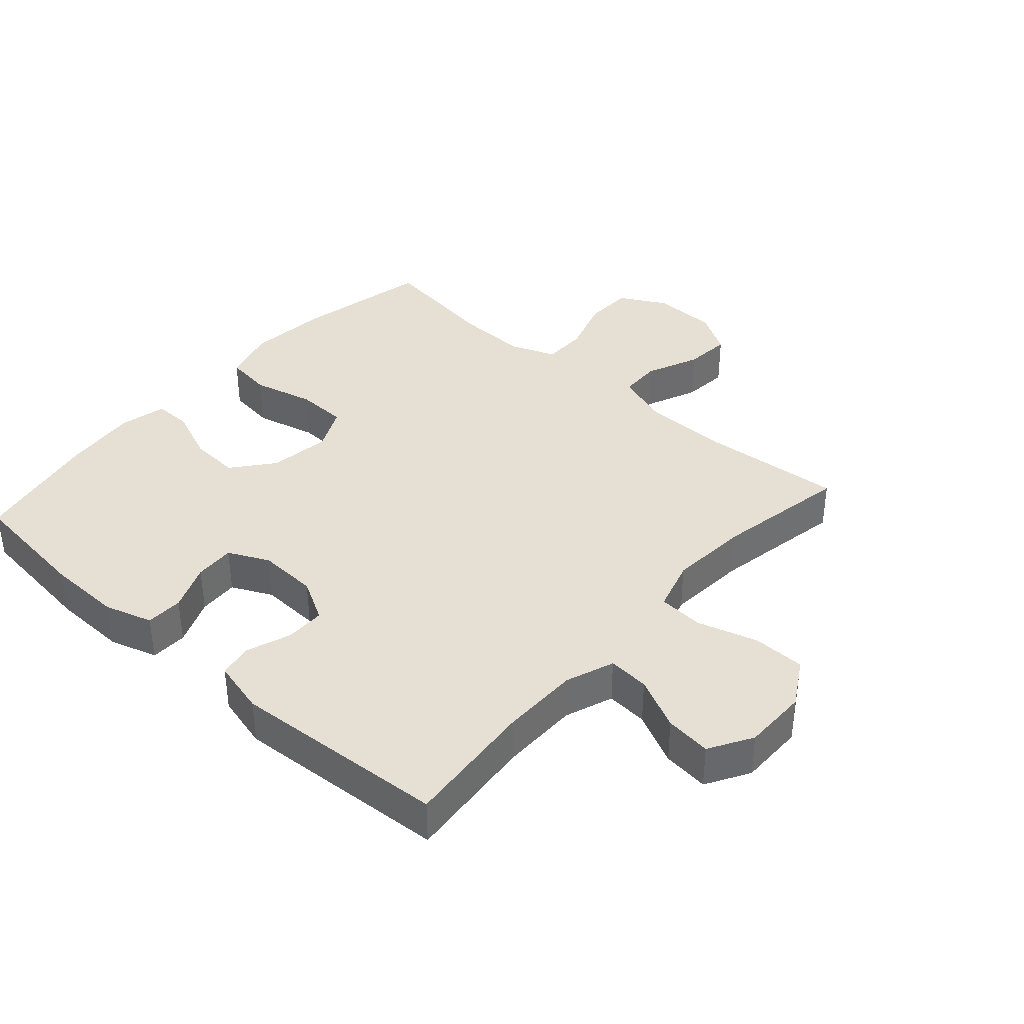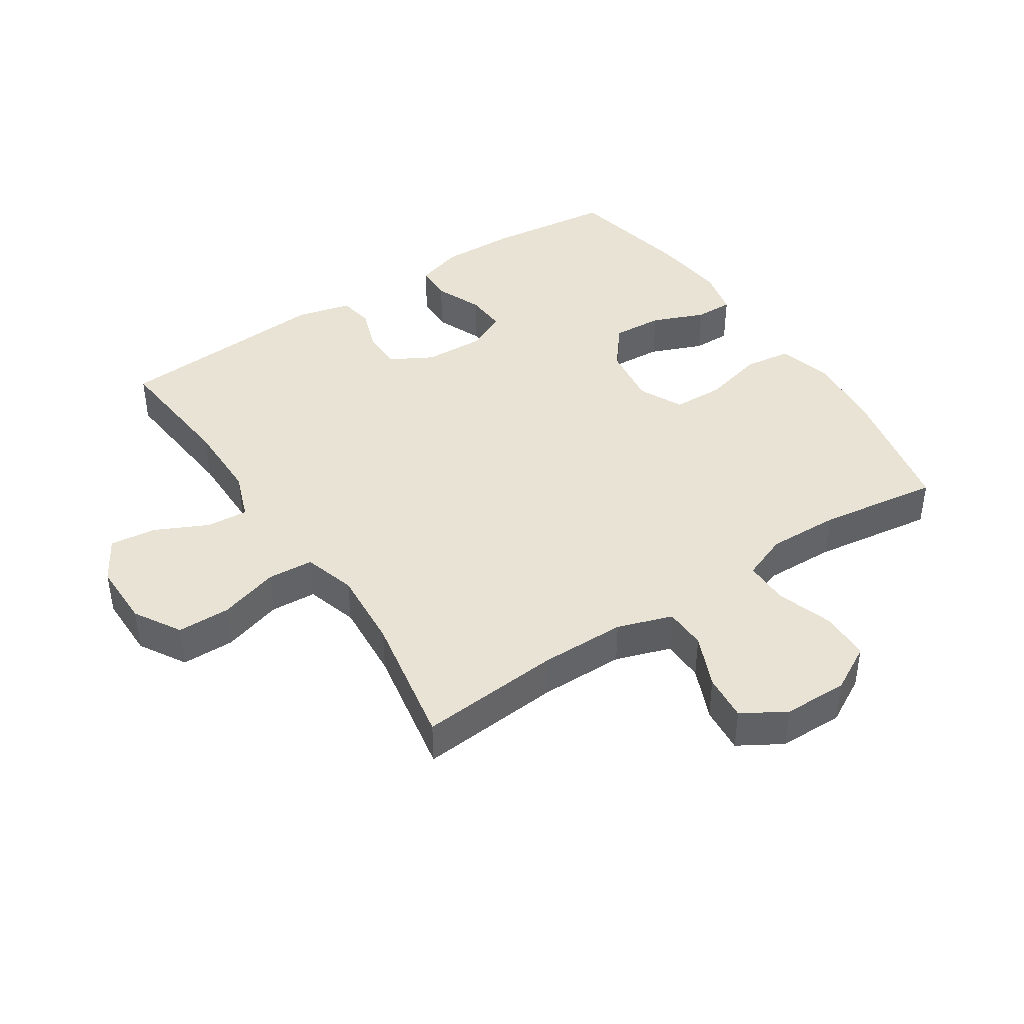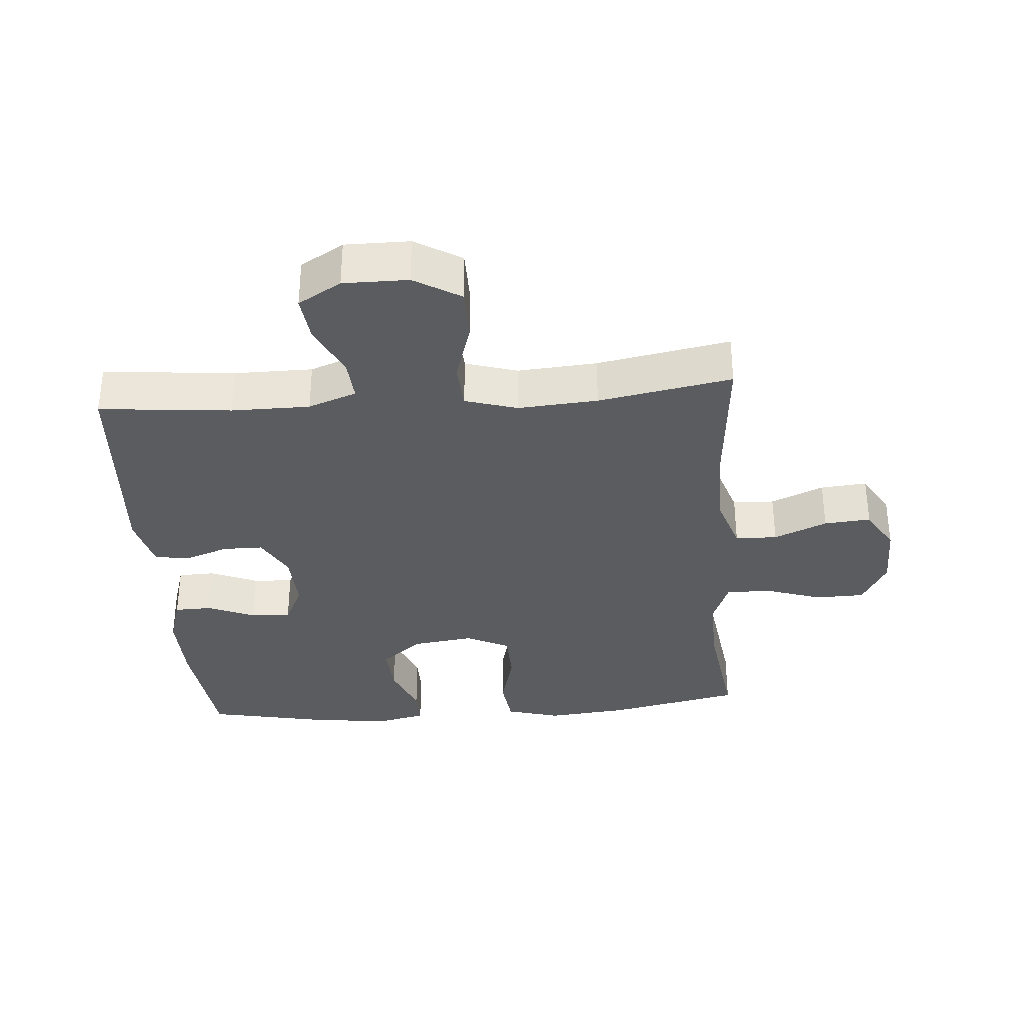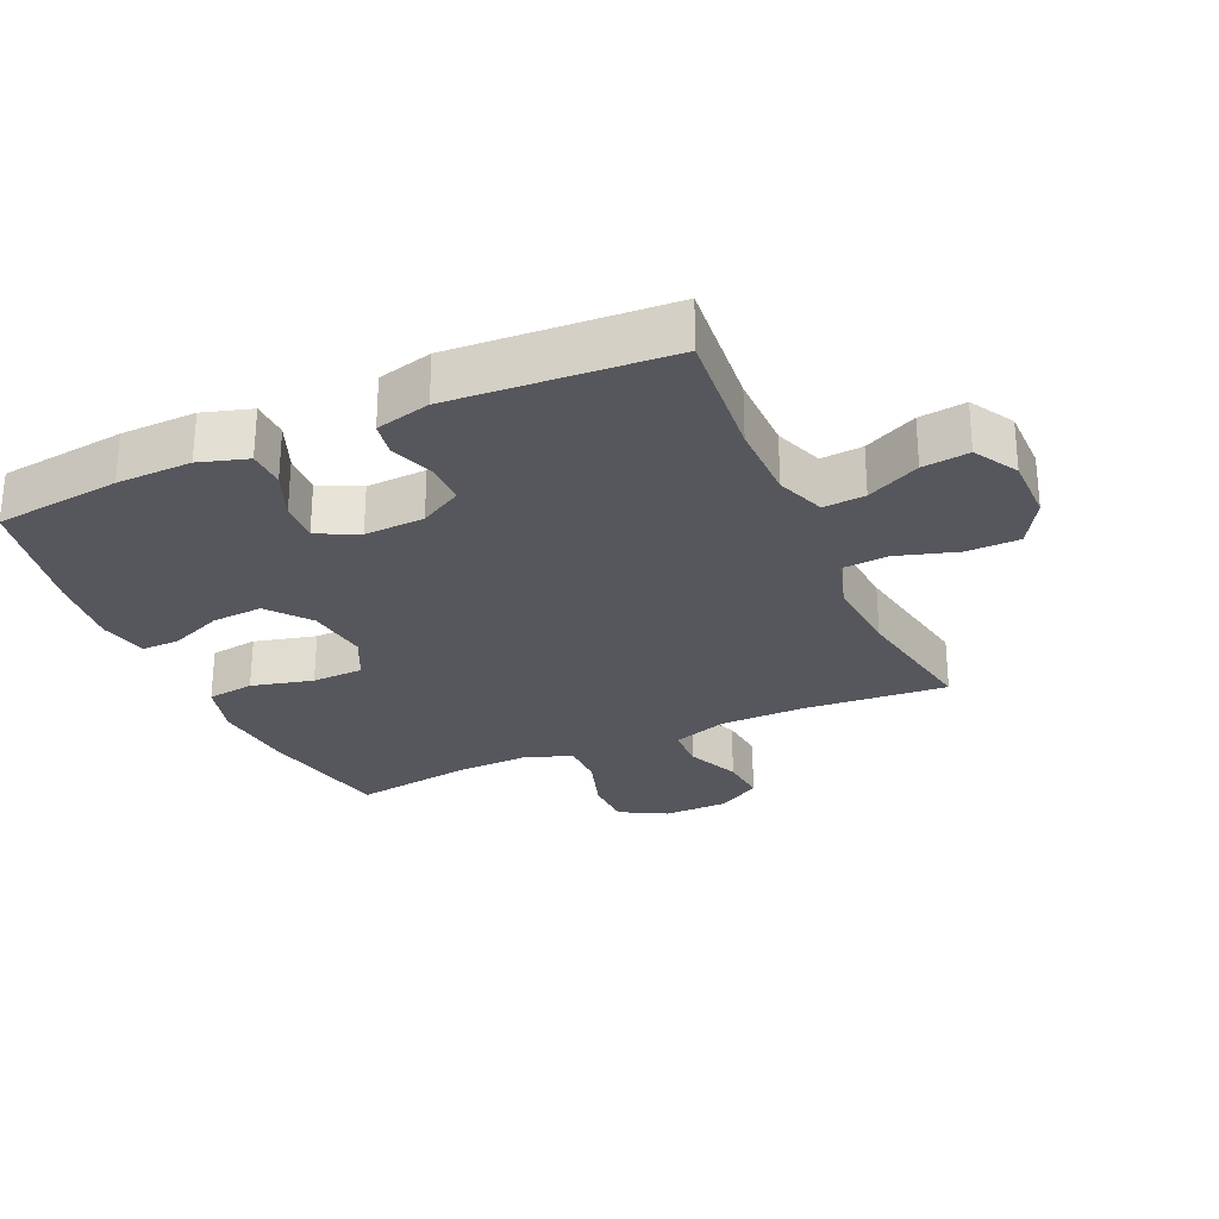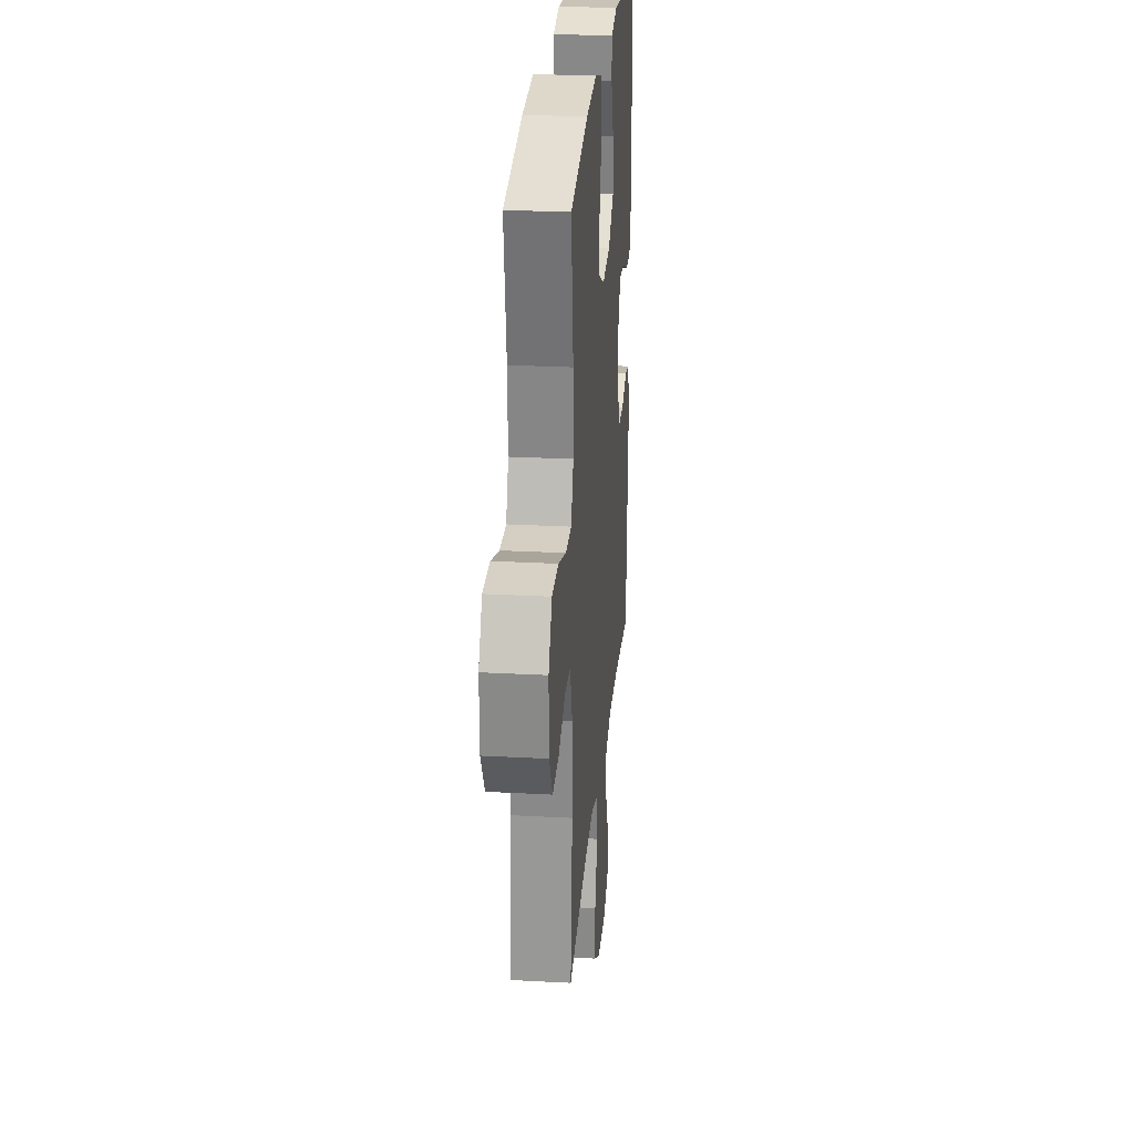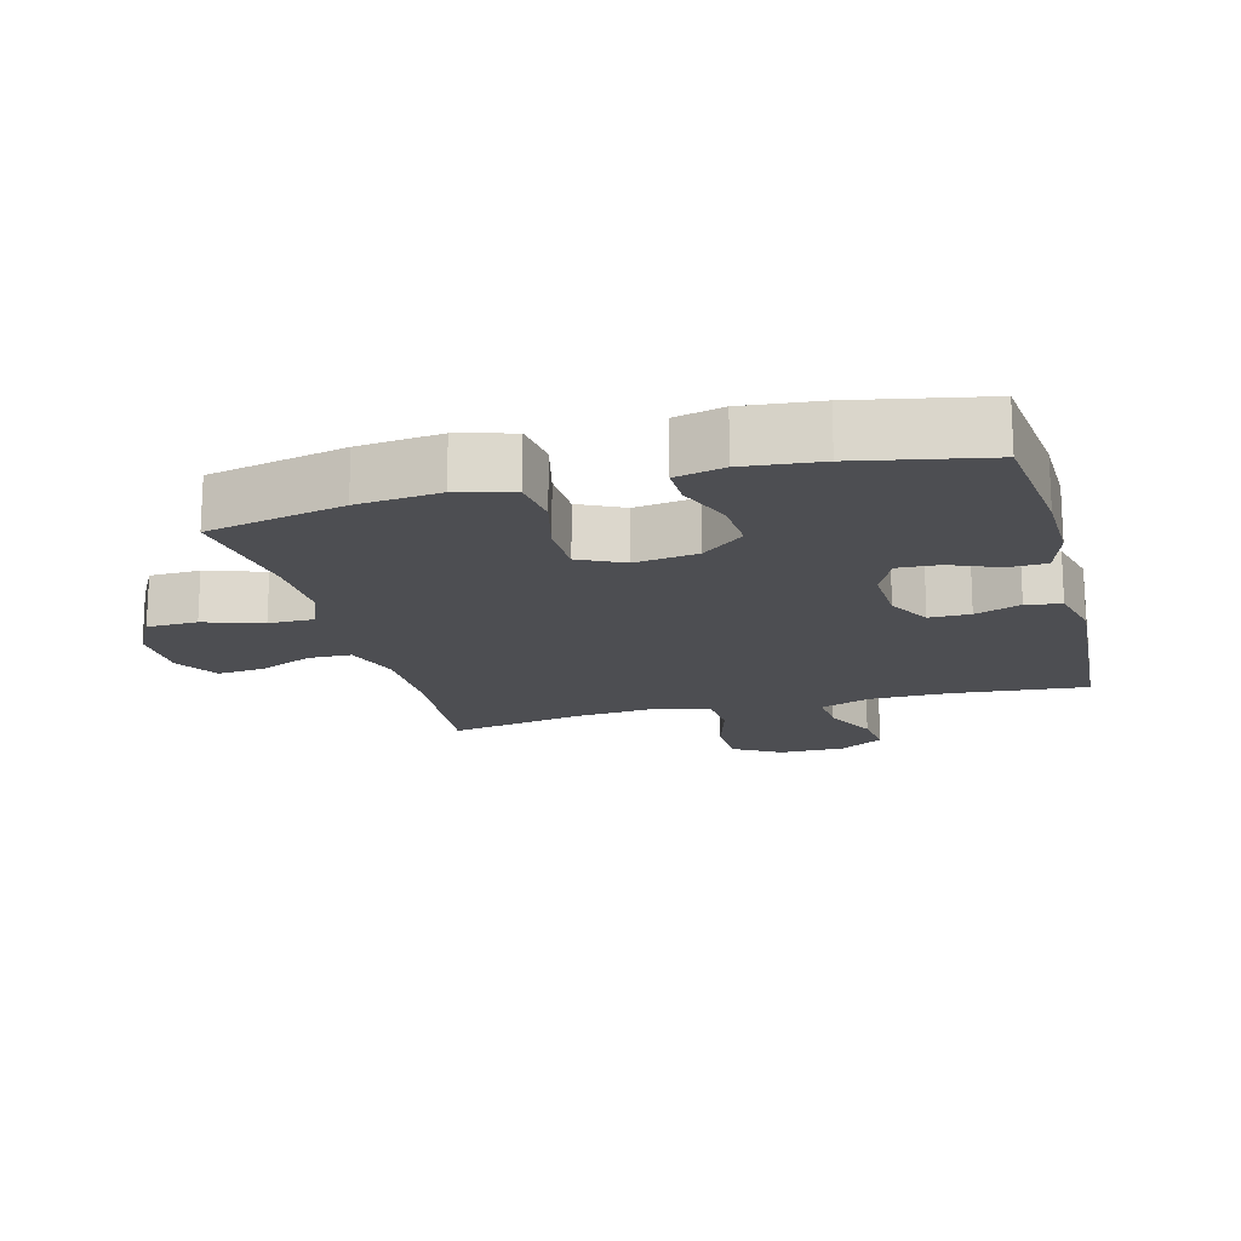
<metadata>
{"format":"obj","ext":"obj","renderer":"f3d","projection":"perspective","resolution":1024,"background":"white","views":[{"elev":38.2,"azim":131.7,"up":"+Y"},{"elev":42.3,"azim":-123.4,"up":"+Y"},{"elev":-34.3,"azim":-175.6,"up":"+Y"},{"elev":-27.6,"azim":114.2,"up":"+Y"},{"elev":25.6,"azim":-85.0,"up":"+Z"},{"elev":-17.2,"azim":15.0,"up":"+Y"}]}
</metadata>
<code>
o path2206
v 0.5631 0.0375 -0.1296
v 0.5415 0.0375 -0.04313
v 0.487 0.0375 -0.03338
v 0.4163 0.0375 -0.05866
v 0.3527 0.0375 -0.05839
v 0.3158 0.0375 0.008264
v 0.3117 0.0375 0.103
v 0.3429 0.0375 0.1677
v 0.4071 0.0375 0.1641
v 0.4822 0.0375 0.1329
v 0.5414 0.0375 0.1346
v 0.565 0.0375 0.211
v 0.5624 0.0375 0.3298
v 0.5394 0.0375 0.5292
v 0.3388 0.0375 0.5695
v 0.2198 0.0375 0.5823
v 0.1443 0.0375 0.5653
v 0.1451 0.0375 0.5053
v 0.179 0.0375 0.4216
v 0.1841 0.0375 0.3415
v 0.1183 0.0375 0.2891
v 0.02102 0.0375 0.2757
v -0.04839 0.0375 0.3094
v -0.05052 0.0375 0.3905
v -0.0261 0.0375 0.4878
v -0.03591 0.0375 0.5626
v -0.1218 0.0375 0.5864
v -0.25 0.0375 0.5739
v -0.4625 0.0375 0.5292
v -0.4352 0.0375 0.3377
v -0.4323 0.0375 0.2239
v -0.4604 0.0375 0.1516
v -0.5311 0.0375 0.1516
v -0.6214 0.0375 0.1812
v -0.6996 0.0375 0.1795
v -0.74 0.0375 0.1062
v -0.7388 0.0375 0.003707
v -0.698 0.0375 -0.06484
v -0.6239 0.0375 -0.05813
v -0.5398 0.0375 -0.022
v -0.4731 0.0375 -0.02406
v -0.4441 0.0375 -0.111
v -0.4431 0.0375 -0.246
v -0.4625 0.0375 -0.4725
v -0.2504 0.0375 -0.4338
v -0.1234 0.0375 -0.4243
v -0.04053 0.0375 -0.4491
v -0.03572 0.0375 -0.5218
v -0.06472 0.0375 -0.6173
v -0.06371 0.0375 -0.7011
v 0.009819 0.0375 -0.7447
v 0.113 0.0375 -0.7449
v 0.1815 0.0375 -0.7047
v 0.1731 0.0375 -0.6311
v 0.1329 0.0375 -0.5476
v 0.1279 0.0375 -0.4816
v 0.2048 0.0375 -0.4532
v 0.329 0.0375 -0.4526
v 0.5394 0.0375 -0.4725
v 0.5631 -0.0375 -0.1296
v 0.5415 -0.0375 -0.04313
v 0.487 -0.0375 -0.03338
v 0.4163 -0.0375 -0.05866
v 0.3527 -0.0375 -0.05839
v 0.3158 -0.0375 0.008264
v 0.3117 -0.0375 0.103
v 0.3429 -0.0375 0.1677
v 0.4071 -0.0375 0.1641
v 0.4822 -0.0375 0.1329
v 0.5414 -0.0375 0.1346
v 0.565 -0.0375 0.211
v 0.5624 -0.0375 0.3298
v 0.5394 -0.0375 0.5292
v 0.3388 -0.0375 0.5695
v 0.2198 -0.0375 0.5823
v 0.1443 -0.0375 0.5653
v 0.1451 -0.0375 0.5053
v 0.179 -0.0375 0.4216
v 0.1841 -0.0375 0.3415
v 0.1183 -0.0375 0.2891
v 0.02102 -0.0375 0.2757
v -0.04839 -0.0375 0.3094
v -0.05052 -0.0375 0.3905
v -0.0261 -0.0375 0.4878
v -0.03591 -0.0375 0.5626
v -0.1218 -0.0375 0.5864
v -0.25 -0.0375 0.5739
v -0.4625 -0.0375 0.5292
v -0.4352 -0.0375 0.3377
v -0.4323 -0.0375 0.2239
v -0.4604 -0.0375 0.1516
v -0.5311 -0.0375 0.1516
v -0.6214 -0.0375 0.1812
v -0.6996 -0.0375 0.1795
v -0.74 -0.0375 0.1062
v -0.7388 -0.0375 0.003707
v -0.698 -0.0375 -0.06484
v -0.6239 -0.0375 -0.05813
v -0.5398 -0.0375 -0.022
v -0.4731 -0.0375 -0.02406
v -0.4441 -0.0375 -0.111
v -0.4431 -0.0375 -0.246
v -0.4625 -0.0375 -0.4725
v -0.2504 -0.0375 -0.4338
v -0.1234 -0.0375 -0.4243
v -0.04053 -0.0375 -0.4491
v -0.03572 -0.0375 -0.5218
v -0.06472 -0.0375 -0.6173
v -0.06371 -0.0375 -0.7011
v 0.009819 -0.0375 -0.7447
v 0.113 -0.0375 -0.7449
v 0.1815 -0.0375 -0.7047
v 0.1731 -0.0375 -0.6311
v 0.1329 -0.0375 -0.5476
v 0.1279 -0.0375 -0.4816
v 0.2048 -0.0375 -0.4532
v 0.329 -0.0375 -0.4526
v 0.5394 -0.0375 -0.4725
v -0.03591 0.0375 0.5626
v -0.03591 0.0375 0.5626
v -0.1218 0.0375 0.5864
v -0.25 0.0375 0.5739
v 0.3388 0.0375 0.5695
v 0.2198 0.0375 0.5823
v 0.1443 0.0375 0.5653
v 0.1443 0.0375 0.5653
v 0.1451 0.0375 0.5053
v -0.0261 0.0375 0.4878
v 0.5394 0.0375 0.5292
v 0.5394 0.0375 0.5292
v -0.4625 0.0375 0.5292
v -0.4625 0.0375 0.5292
v 0.179 0.0375 0.4216
v -0.05052 0.0375 0.3905
v -0.4352 0.0375 0.3377
v 0.5624 0.0375 0.3298
v 0.1841 0.0375 0.3415
v -0.04839 0.0375 0.3094
v -0.04839 0.0375 0.3094
v 0.1183 0.0375 0.2891
v -0.4323 0.0375 0.2239
v 0.565 0.0375 0.211
v 0.02102 0.0375 0.2757
v -0.4604 0.0375 0.1516
v -0.4604 0.0375 0.1516
v 0.5414 0.0375 0.1346
v 0.5414 0.0375 0.1346
v 0.3429 0.0375 0.1677
v 0.3429 0.0375 0.1677
v 0.4071 0.0375 0.1641
v -0.5311 0.0375 0.1516
v -0.6214 0.0375 0.1812
v -0.6996 0.0375 0.1795
v -0.74 0.0375 0.1062
v 0.3117 0.0375 0.103
v 0.4822 0.0375 0.1329
v -0.7388 0.0375 0.003707
v 0.3158 0.0375 0.008264
v 0.3527 0.0375 -0.05839
v 0.3527 0.0375 -0.05839
v -0.5398 0.0375 -0.022
v -0.4731 0.0375 -0.02406
v -0.4731 0.0375 -0.02406
v -0.698 0.0375 -0.06484
v -0.698 0.0375 -0.06484
v -0.6239 0.0375 -0.05813
v -0.4441 0.0375 -0.111
v 0.5415 0.0375 -0.04313
v 0.5415 0.0375 -0.04313
v 0.487 0.0375 -0.03338
v 0.4163 0.0375 -0.05866
v 0.5631 0.0375 -0.1296
v -0.4431 0.0375 -0.246
v -0.1234 0.0375 -0.4243
v -0.04053 0.0375 -0.4491
v -0.04053 0.0375 -0.4491
v -0.2504 0.0375 -0.4338
v -0.4625 0.0375 -0.4725
v -0.4625 0.0375 -0.4725
v 0.5394 0.0375 -0.4725
v 0.5394 0.0375 -0.4725
v 0.2048 0.0375 -0.4532
v 0.329 0.0375 -0.4526
v -0.03572 0.0375 -0.5218
v 0.1279 0.0375 -0.4816
v 0.1279 0.0375 -0.4816
v 0.1329 0.0375 -0.5476
v -0.06472 0.0375 -0.6173
v 0.1731 0.0375 -0.6311
v -0.06371 0.0375 -0.7011
v 0.1815 0.0375 -0.7047
v 0.1815 0.0375 -0.7047
v 0.009819 0.0375 -0.7447
v 0.113 0.0375 -0.7449
v -0.03591 -0.0375 0.5626
v -0.03591 -0.0375 0.5626
v -0.1218 -0.0375 0.5864
v -0.25 -0.0375 0.5739
v 0.3388 -0.0375 0.5695
v 0.2198 -0.0375 0.5823
v 0.1443 -0.0375 0.5653
v 0.1443 -0.0375 0.5653
v 0.1451 -0.0375 0.5053
v -0.0261 -0.0375 0.4878
v 0.5394 -0.0375 0.5292
v 0.5394 -0.0375 0.5292
v -0.4625 -0.0375 0.5292
v -0.4625 -0.0375 0.5292
v 0.179 -0.0375 0.4216
v -0.05052 -0.0375 0.3905
v -0.4352 -0.0375 0.3377
v 0.5624 -0.0375 0.3298
v 0.1841 -0.0375 0.3415
v -0.04839 -0.0375 0.3094
v -0.04839 -0.0375 0.3094
v 0.1183 -0.0375 0.2891
v -0.4323 -0.0375 0.2239
v 0.565 -0.0375 0.211
v 0.02102 -0.0375 0.2757
v -0.4604 -0.0375 0.1516
v -0.4604 -0.0375 0.1516
v 0.5414 -0.0375 0.1346
v 0.5414 -0.0375 0.1346
v 0.3429 -0.0375 0.1677
v 0.3429 -0.0375 0.1677
v 0.4071 -0.0375 0.1641
v -0.5311 -0.0375 0.1516
v -0.6214 -0.0375 0.1812
v -0.6996 -0.0375 0.1795
v -0.74 -0.0375 0.1062
v 0.3117 -0.0375 0.103
v 0.4822 -0.0375 0.1329
v -0.7388 -0.0375 0.003707
v 0.3158 -0.0375 0.008264
v 0.3527 -0.0375 -0.05839
v 0.3527 -0.0375 -0.05839
v -0.5398 -0.0375 -0.022
v -0.4731 -0.0375 -0.02406
v -0.4731 -0.0375 -0.02406
v -0.698 -0.0375 -0.06484
v -0.698 -0.0375 -0.06484
v -0.6239 -0.0375 -0.05813
v -0.4441 -0.0375 -0.111
v 0.5415 -0.0375 -0.04313
v 0.5415 -0.0375 -0.04313
v 0.487 -0.0375 -0.03338
v 0.4163 -0.0375 -0.05866
v 0.5631 -0.0375 -0.1296
v -0.4431 -0.0375 -0.246
v -0.1234 -0.0375 -0.4243
v -0.04053 -0.0375 -0.4491
v -0.04053 -0.0375 -0.4491
v -0.2504 -0.0375 -0.4338
v -0.4625 -0.0375 -0.4725
v -0.4625 -0.0375 -0.4725
v 0.5394 -0.0375 -0.4725
v 0.5394 -0.0375 -0.4725
v 0.2048 -0.0375 -0.4532
v 0.329 -0.0375 -0.4526
v -0.03572 -0.0375 -0.5218
v 0.1279 -0.0375 -0.4816
v 0.1279 -0.0375 -0.4816
v 0.1329 -0.0375 -0.5476
v -0.06472 -0.0375 -0.6173
v 0.1731 -0.0375 -0.6311
v -0.06371 -0.0375 -0.7011
v 0.1815 -0.0375 -0.7047
v 0.1815 -0.0375 -0.7047
v 0.009819 -0.0375 -0.7447
v 0.113 -0.0375 -0.7449
f 248 259 256
f 211 210 198
f 209 200 203
f 212 199 213
f 226 212 224
f 259 235 258
f 234 231 219
f 231 224 216
f 243 214 238
f 251 234 250
f 198 210 197
f 251 235 234
f 216 224 213
f 249 250 243
f 203 200 201
f 209 199 200
f 250 234 219
f 263 269 265
f 264 263 260
f 237 228 242
f 270 265 269
f 253 250 249
f 219 231 216
f 235 259 247
f 217 214 211
f 230 228 229
f 212 226 218
f 218 232 222
f 199 212 205
f 261 258 251
f 224 212 213
f 253 249 254
f 247 248 246
f 213 199 209
f 220 214 217
f 226 232 218
f 214 210 211
f 258 235 251
f 244 246 248
f 266 269 264
f 243 219 214
f 211 198 207
f 263 261 260
f 242 230 233
f 242 233 240
f 269 263 264
f 267 265 270
f 250 219 243
f 260 261 251
f 197 210 204
f 197 204 195
f 238 220 227
f 228 230 242
f 248 247 259
f 238 227 237
f 238 214 220
f 228 237 227
f 120 27 86 196
f 27 28 87 86
f 15 16 75 74
f 16 126 202 75
f 17 18 77 76
f 25 26 85 84
f 130 15 74 206
f 28 132 208 87
f 18 19 78 77
f 24 25 84 83
f 29 30 89 88
f 13 14 73 72
f 19 20 79 78
f 139 24 83 215
f 20 21 80 79
f 30 31 90 89
f 12 13 72 71
f 22 23 82 81
f 21 22 81 80
f 31 145 221 90
f 147 12 71 223
f 149 9 68 225
f 33 34 93 92
f 34 35 94 93
f 35 36 95 94
f 7 8 67 66
f 10 11 70 69
f 9 10 69 68
f 32 33 92 91
f 36 37 96 95
f 6 7 66 65
f 160 6 65 236
f 40 163 239 99
f 37 165 241 96
f 39 40 99 98
f 38 39 98 97
f 41 42 101 100
f 169 3 62 245
f 3 4 63 62
f 1 2 61 60
f 4 5 64 63
f 42 43 102 101
f 46 176 252 105
f 45 46 105 104
f 179 45 104 255
f 43 44 103 102
f 181 1 60 257
f 57 58 117 116
f 47 48 107 106
f 186 57 116 262
f 58 59 118 117
f 55 56 115 114
f 48 49 108 107
f 54 55 114 113
f 49 50 109 108
f 192 54 113 268
f 50 51 110 109
f 52 53 112 111
f 51 52 111 110
f 172 180 183
f 135 122 134
f 133 127 124
f 136 137 123
f 150 148 136
f 183 182 159
f 158 143 155
f 155 140 148
f 167 162 138
f 175 174 158
f 122 121 134
f 175 158 159
f 140 137 148
f 173 167 174
f 127 125 124
f 133 124 123
f 174 143 158
f 187 189 193
f 188 184 187
f 161 166 152
f 194 193 189
f 177 173 174
f 143 140 155
f 159 171 183
f 141 135 138
f 154 153 152
f 136 142 150
f 142 146 156
f 123 129 136
f 185 175 182
f 148 137 136
f 177 178 173
f 171 170 172
f 137 133 123
f 144 141 138
f 150 142 156
f 138 135 134
f 182 175 159
f 168 172 170
f 190 188 193
f 167 138 143
f 135 131 122
f 187 184 185
f 166 157 154
f 166 164 157
f 193 188 187
f 191 194 189
f 174 167 143
f 184 175 185
f 121 128 134
f 121 119 128
f 162 151 144
f 152 166 154
f 172 183 171
f 162 161 151
f 162 144 138
f 152 151 161

</code>
